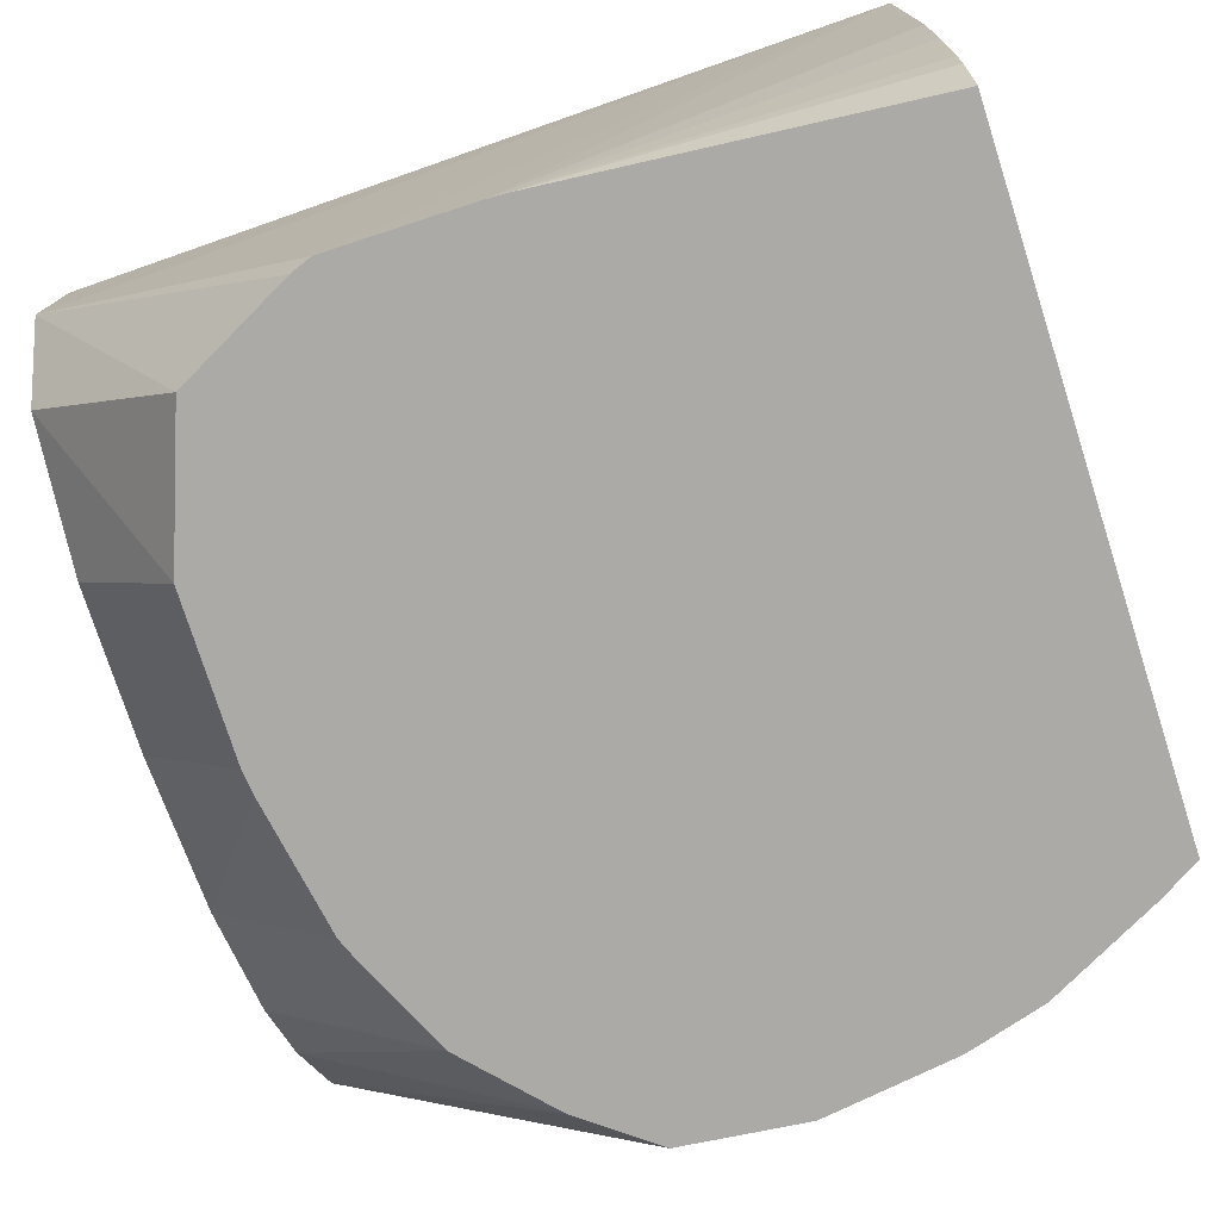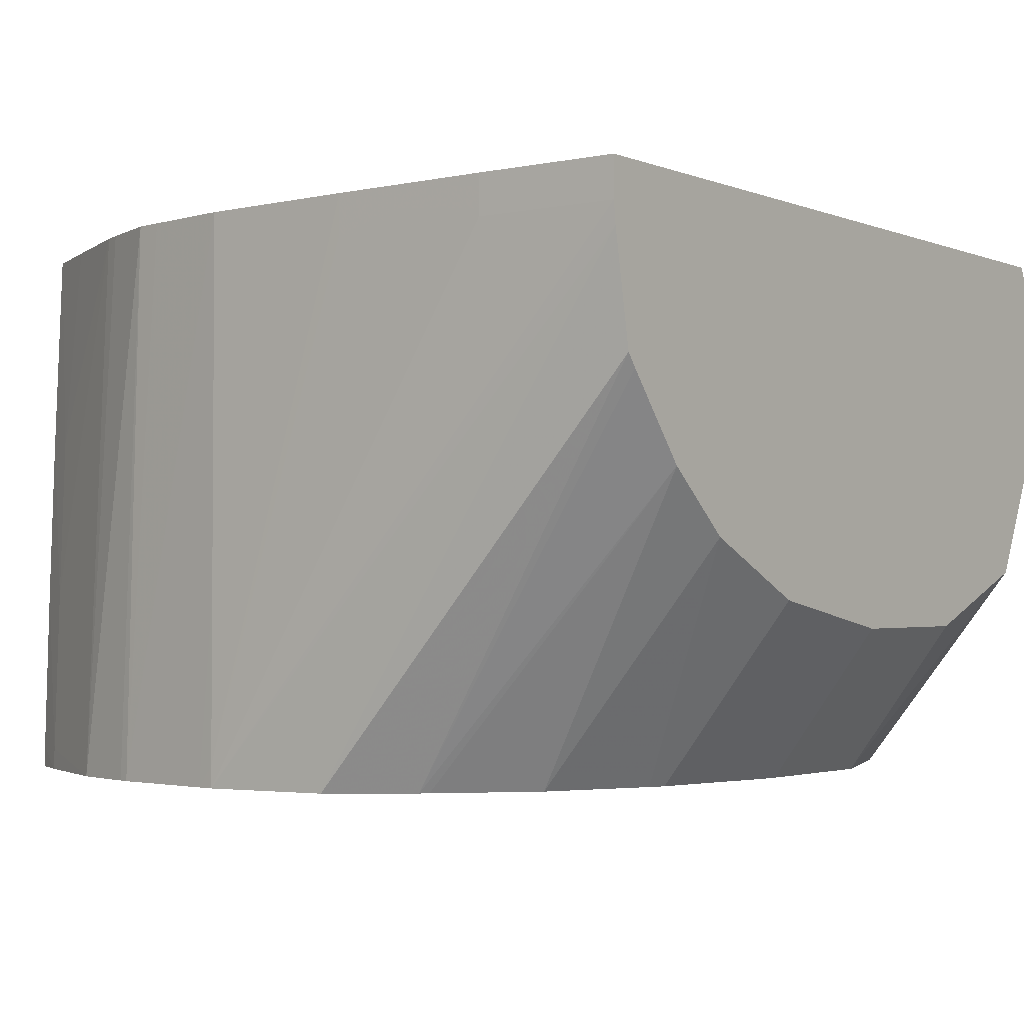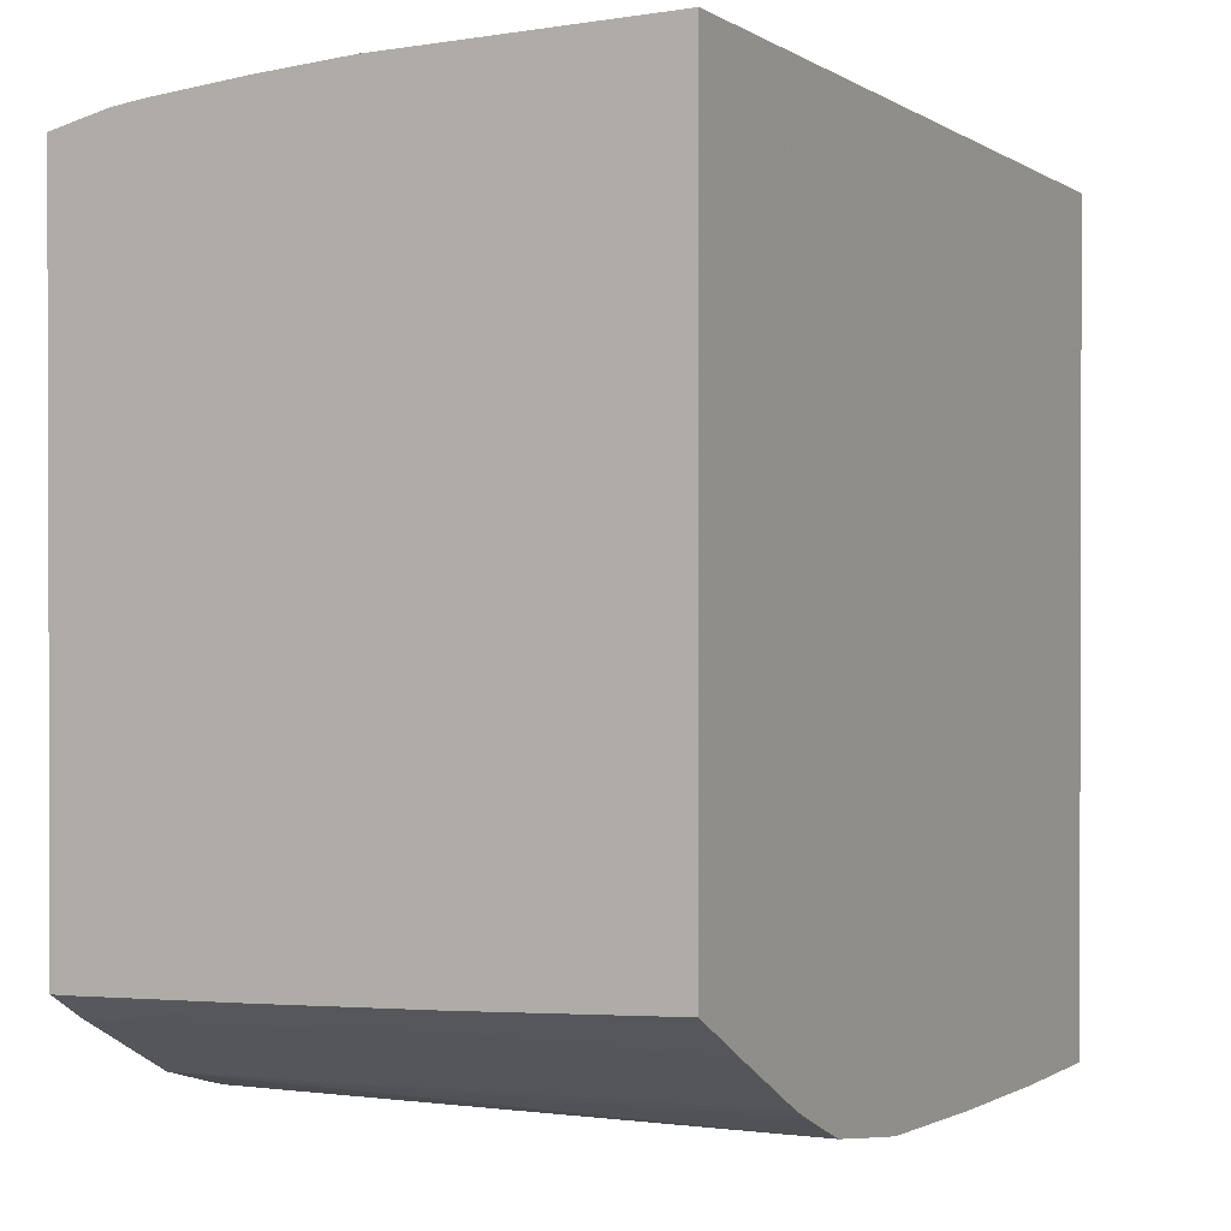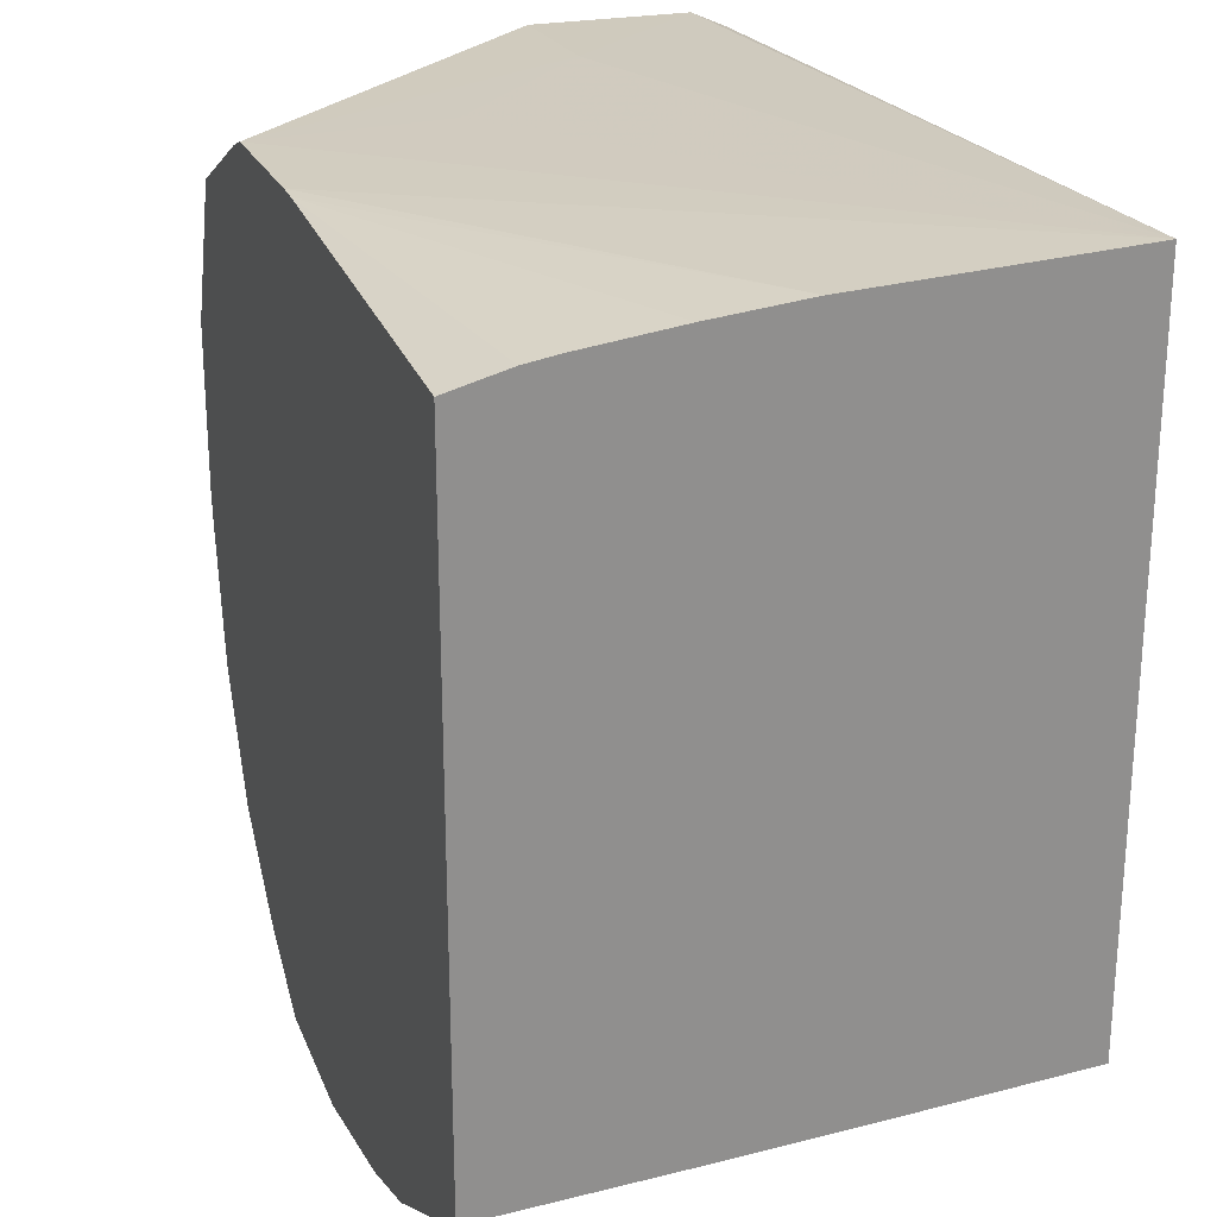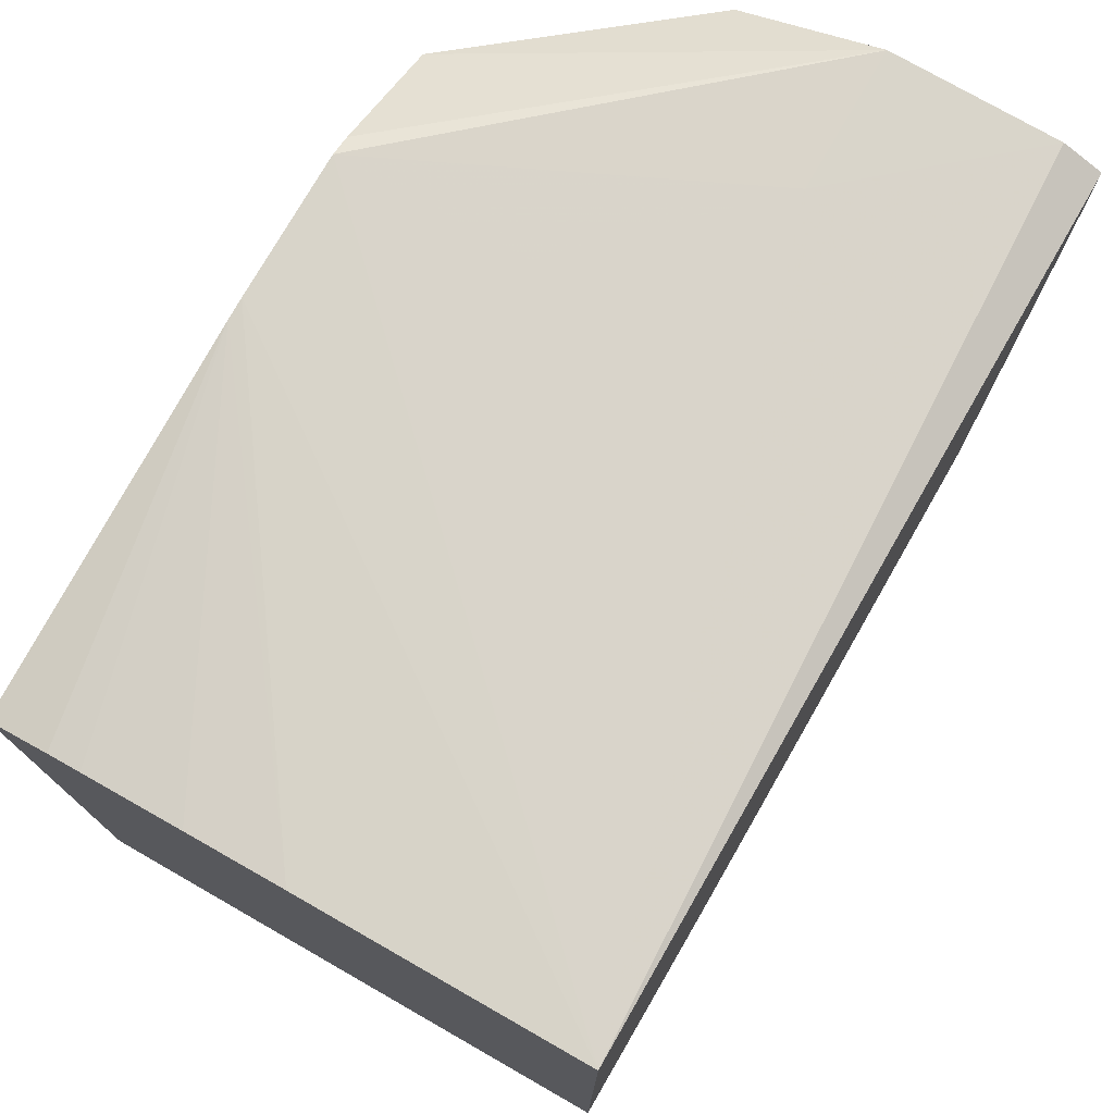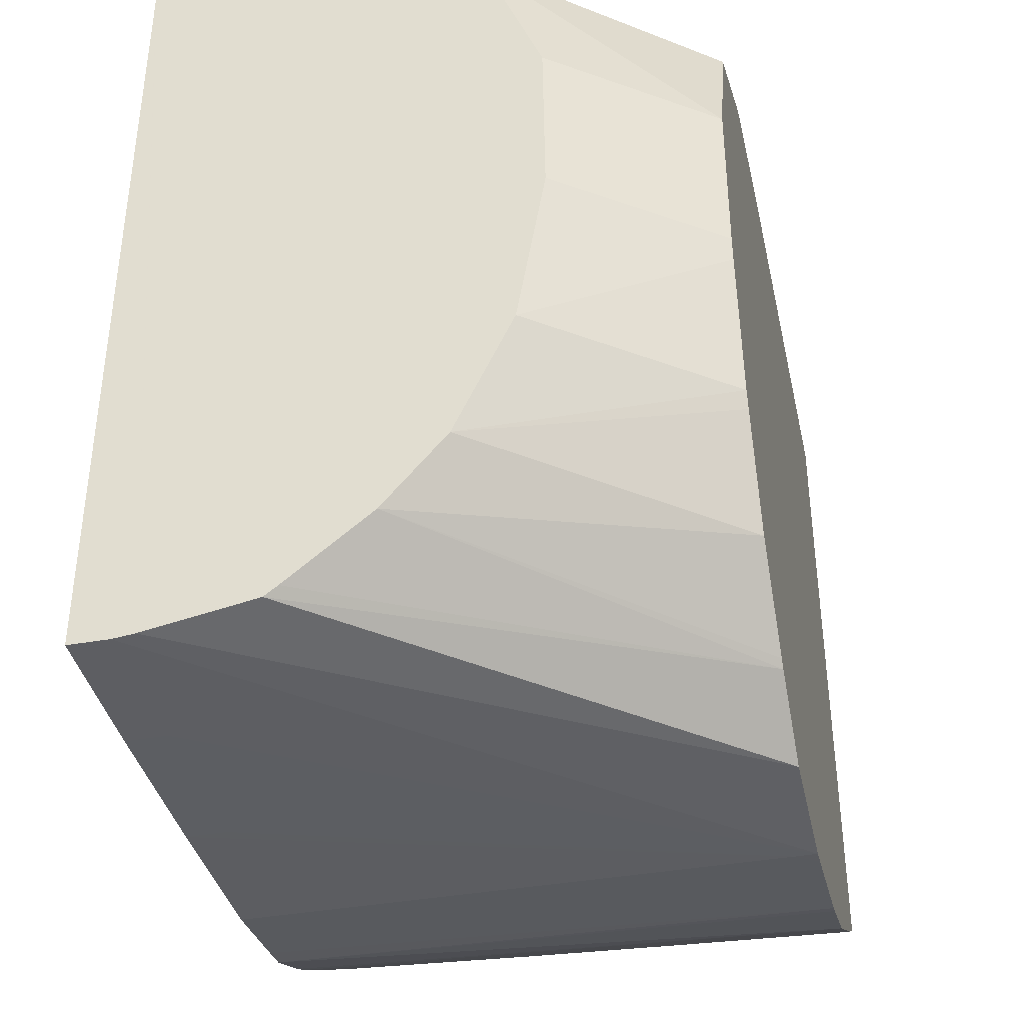
<metadata>
{"format":"obj","ext":"obj","renderer":"f3d","projection":"perspective","resolution":1024,"background":"white","views":[{"elev":-76.1,"azim":17.9,"up":"+Y"},{"elev":-2.4,"azim":-143.5,"up":"+Y"},{"elev":1.0,"azim":116.8,"up":"+Z"},{"elev":24.4,"azim":69.9,"up":"+Z"},{"elev":75.8,"azim":119.8,"up":"+Z"},{"elev":-39.2,"azim":-77.4,"up":"+Z"}]}
</metadata>
<code>
v 0.004486 0.002812 -0.01165
v 0.0002804 0.002812 -0.01182
v 0.0002804 0.002619 -0.01174
v 0.0009939 0.001798 -0.01171
v 0.001815 0.0009773 -0.01172
v 0.001815 4.884e-05 -0.01173
v 0.002528 4.884e-05 -0.01173
v 0.004486 0.001447 -0.01171
v 0.004486 0.002812 -0.01512
v 0.0002804 0.002812 -0.0159
v 0.0002804 0.001798 -0.01173
v 0.001707 4.884e-05 -0.01177
v 0.002635 4.884e-05 -0.01173
v 0.004486 0.0009773 -0.01175
v 0.004486 0.001798 -0.01516
v 0.004277 0.001798 -0.01528
v 0.004124 0.002812 -0.01531
v 0.0008008 0.002812 -0.0159
v 0.0002804 0.002619 -0.0159
v 0.0002804 0.001104 -0.01207
v 0.001121 4.884e-05 -0.01207
v 0.004486 4.884e-05 -0.0119
v 0.004486 0.0003424 -0.01183
v 0.004486 0.0005003 -0.0118
v 0.004486 0.0009773 -0.01519
v 0.004277 0.0009773 -0.01531
v 0.00364 0.002812 -0.01558
v 0.0009939 0.002812 -0.0159
v 0.0009939 0.002619 -0.0159
v 0.0002804 0.002514 -0.01589
v 0.002635 4.884e-05 -0.01585
v 0.0002804 0.0008141 -0.01281
v 0.0008453 4.884e-05 -0.01281
v 0.004486 4.884e-05 -0.01522
v 0.004486 0.0001562 -0.01522
v 0.004277 4.884e-05 -0.01534
v 0.004277 0.0001562 -0.01534
v 0.003717 4.884e-05 -0.01563
v 0.003544 0.002812 -0.01562
v 0.001815 0.002812 -0.01588
v 0.001815 0.002619 -0.01588
v 0.002005 4.884e-05 -0.01578
v 0.0002804 0.001987 -0.01579
v 0.002635 0.0001562 -0.01585
v 0.002727 4.884e-05 -0.01583
v 0.0002804 0.0008058 -0.01363
v 0.0008387 4.884e-05 -0.01363
v 0.003361 4.884e-05 -0.01574
v 0.00323 0.002812 -0.01575
v 0.002635 0.002812 -0.01584
v 0.002635 0.0009773 -0.01585
v 0.001646 4.884e-05 -0.0155
v 0.0002804 0.001923 -0.01574
v 0.003307 4.884e-05 -0.01575
v 0.0002804 0.0009432 -0.01445
v 0.0008515 4.884e-05 -0.01375
v 0.003093 0.002812 -0.01578
v 0.001611 4.884e-05 -0.01546
v 0.0002804 0.001524 -0.01542
v 0.0009721 4.884e-05 -0.01445
v 0.0002804 0.001223 -0.01506
v 0.001245 4.884e-05 -0.01506
v 0.001005 4.884e-05 -0.01453
f 1 2 3
f 1 3 4
f 1 4 5
f 1 5 6
f 1 6 7
f 1 7 8
f 1 8 14
f 1 14 24
f 1 24 23
f 1 23 22
f 1 22 34
f 1 34 35
f 1 35 25
f 1 25 15
f 1 15 9
f 1 9 17
f 1 17 27
f 1 27 39
f 1 39 49
f 1 49 57
f 1 57 50
f 1 50 40
f 1 40 28
f 1 28 18
f 1 18 10
f 1 10 2
f 2 10 19
f 2 19 30
f 2 30 43
f 2 43 53
f 2 53 59
f 2 59 61
f 2 61 55
f 2 55 46
f 2 46 32
f 2 32 20
f 2 20 11
f 2 11 3
f 3 11 4
f 4 6 5
f 4 11 6
f 6 11 12
f 6 12 21
f 6 21 33
f 6 33 47
f 6 47 56
f 6 56 60
f 6 60 63
f 6 63 62
f 6 62 58
f 6 58 52
f 6 52 42
f 6 42 31
f 6 31 45
f 6 45 54
f 6 54 48
f 6 48 38
f 6 38 36
f 6 36 34
f 6 34 22
f 6 22 13
f 6 13 7
f 7 13 8
f 8 13 14
f 9 15 16
f 9 16 17
f 10 18 19
f 11 20 21
f 11 21 12
f 13 22 23
f 13 23 24
f 13 24 14
f 15 25 26
f 15 26 16
f 16 26 27
f 16 27 17
f 18 28 29
f 18 29 19
f 19 29 31
f 19 31 30
f 20 32 33
f 20 33 21
f 25 35 36
f 25 36 37
f 25 37 26
f 26 37 38
f 26 38 27
f 27 38 39
f 28 40 41
f 28 41 29
f 29 41 31
f 30 31 42
f 30 42 43
f 31 41 44
f 31 44 45
f 32 46 47
f 32 47 33
f 34 36 35
f 36 38 37
f 38 48 49
f 38 49 39
f 40 50 51
f 40 51 44
f 40 44 41
f 42 52 43
f 43 52 53
f 44 51 45
f 45 51 54
f 46 55 56
f 46 56 47
f 48 54 49
f 49 54 57
f 50 57 54
f 50 54 51
f 52 58 59
f 52 59 53
f 55 60 56
f 55 61 60
f 58 62 59
f 59 62 61
f 60 61 63
f 61 62 63

</code>
